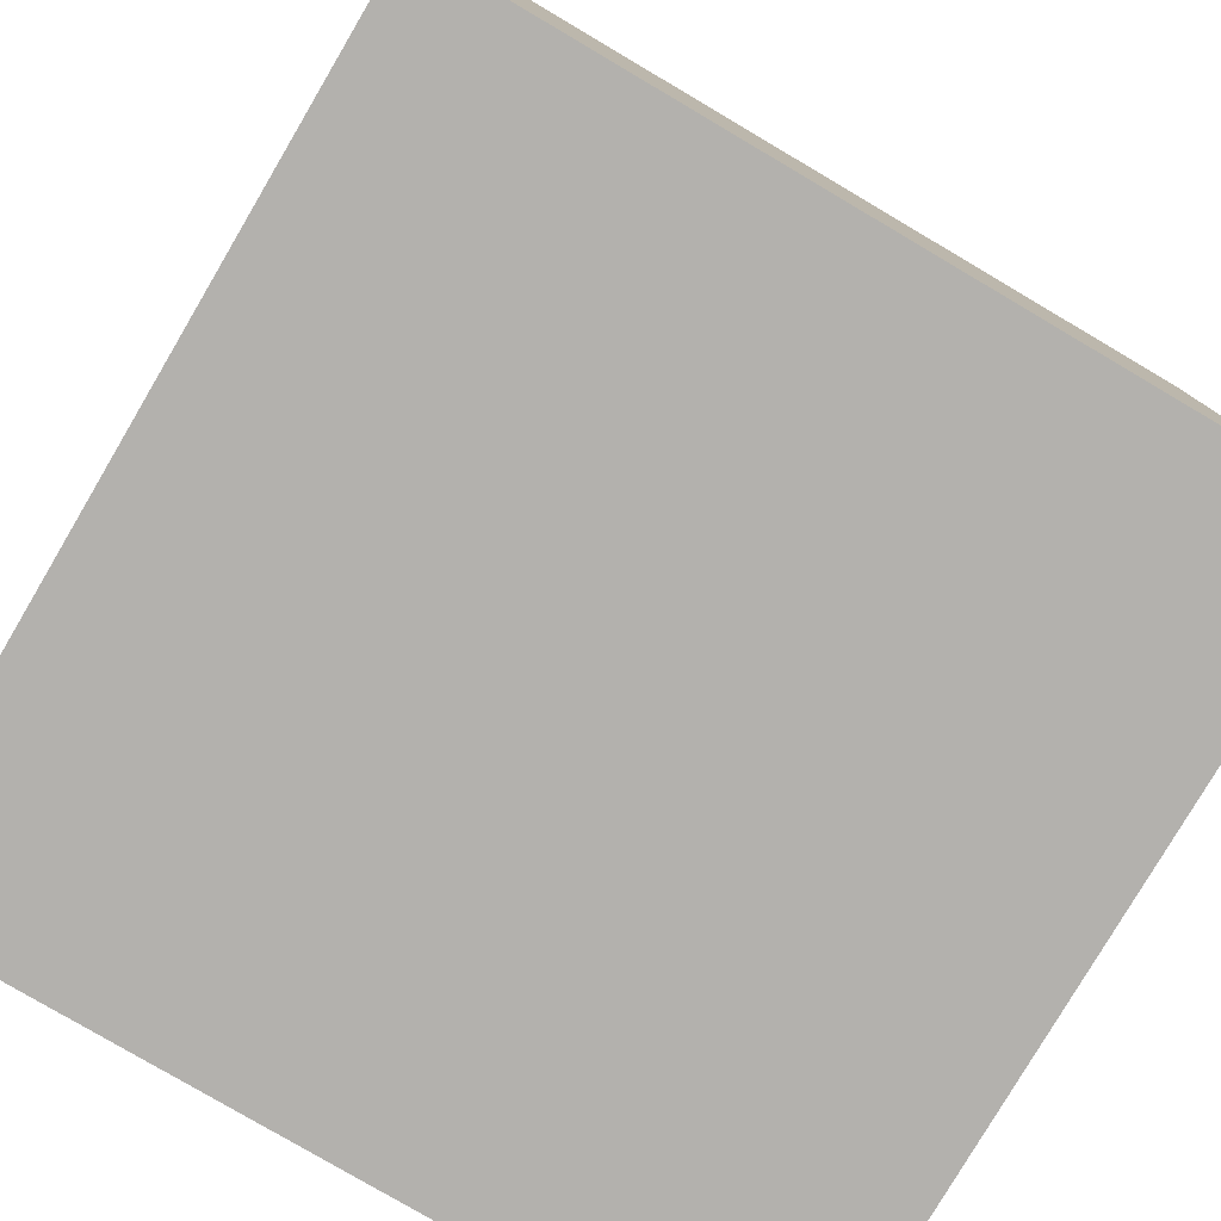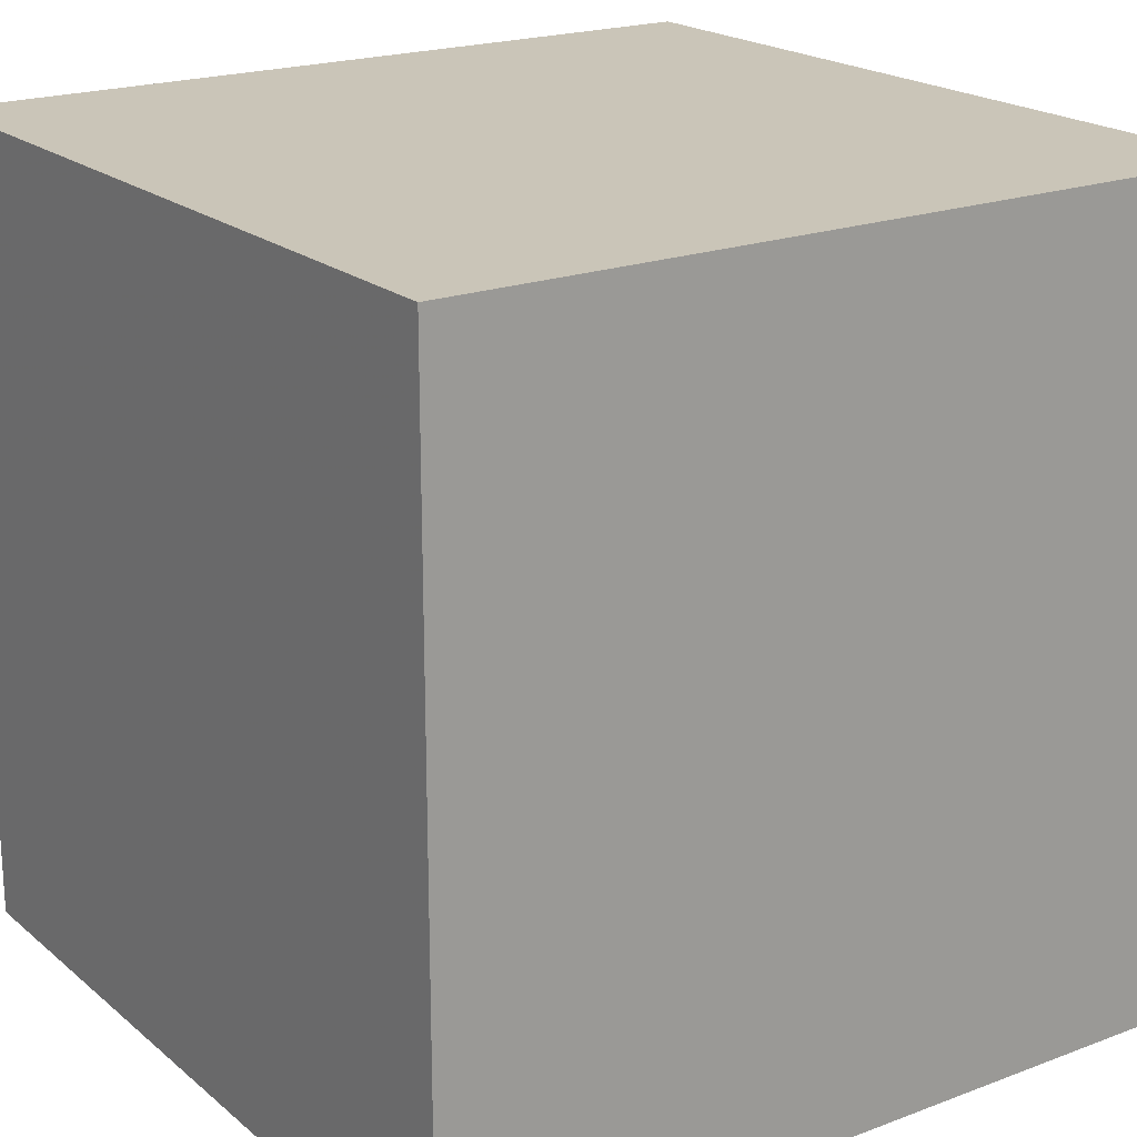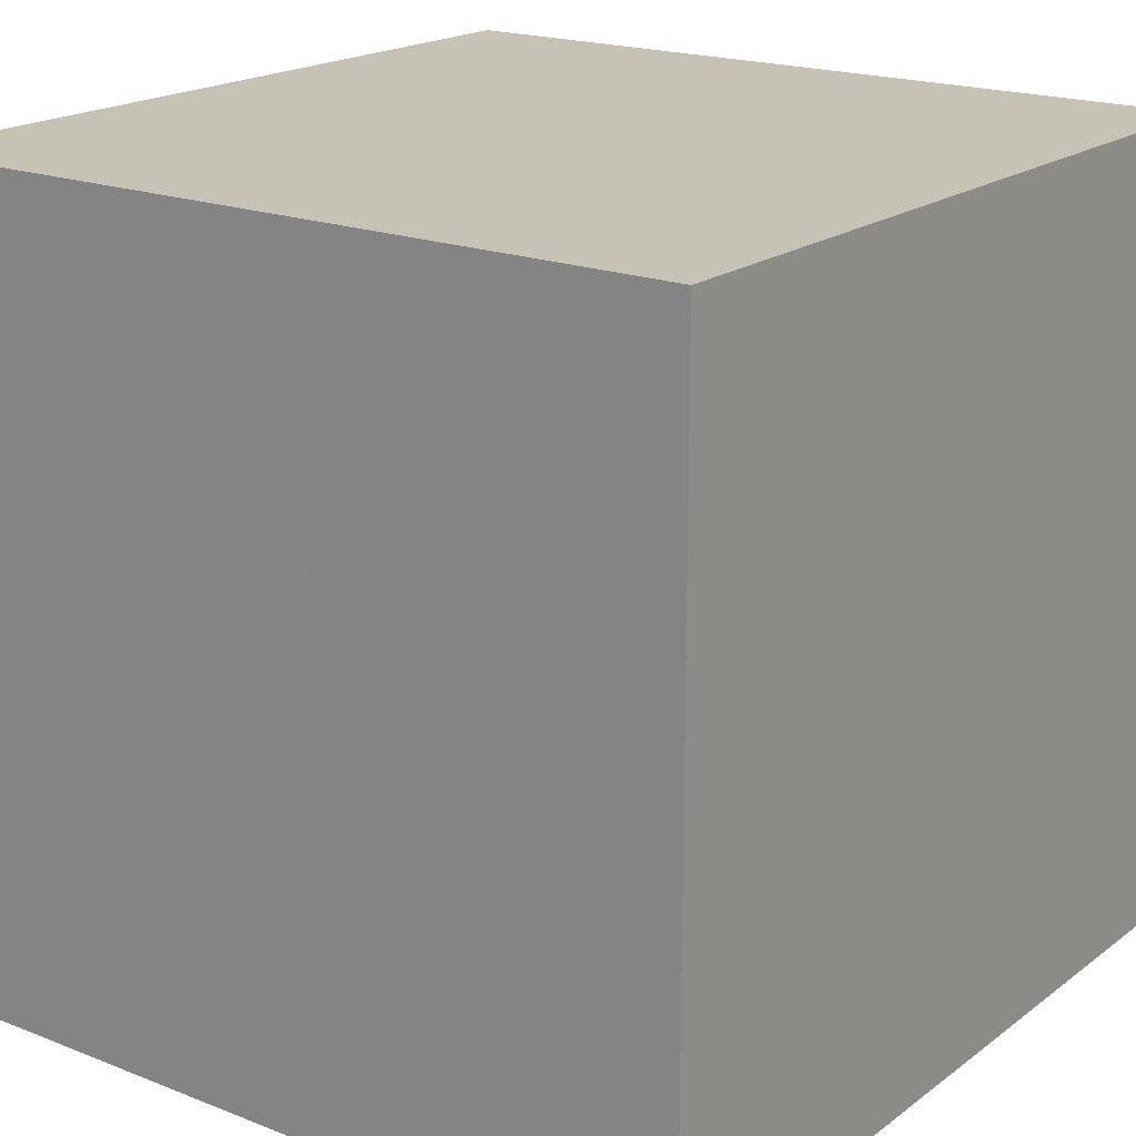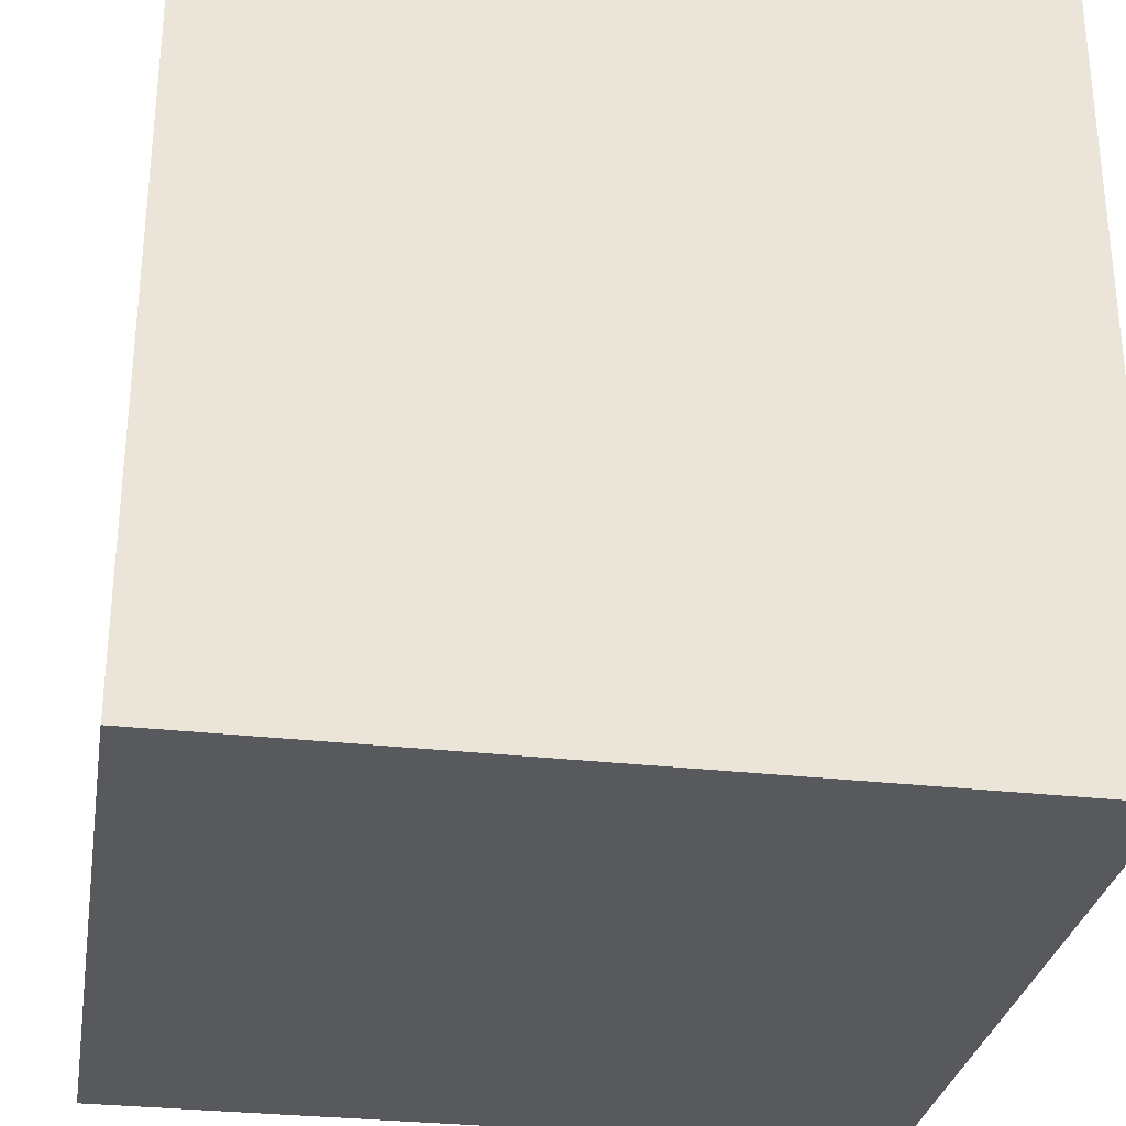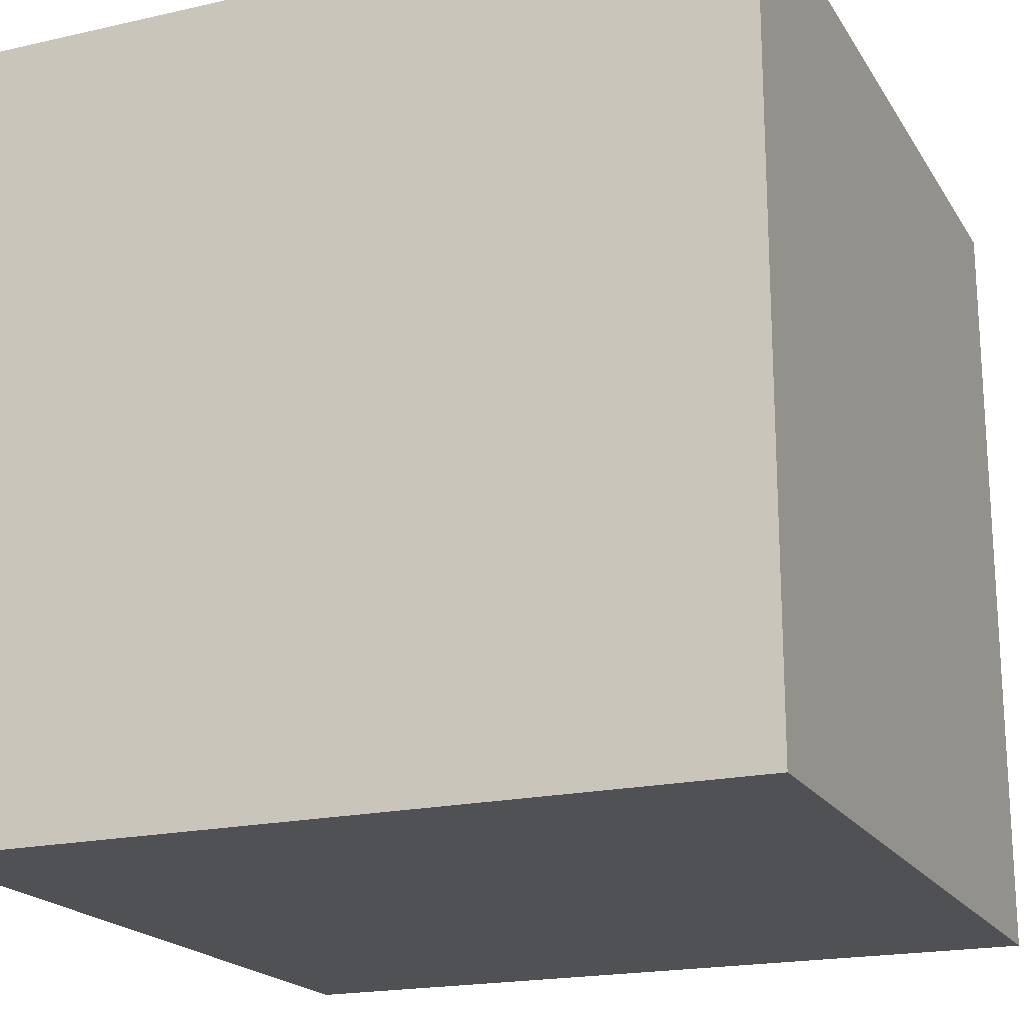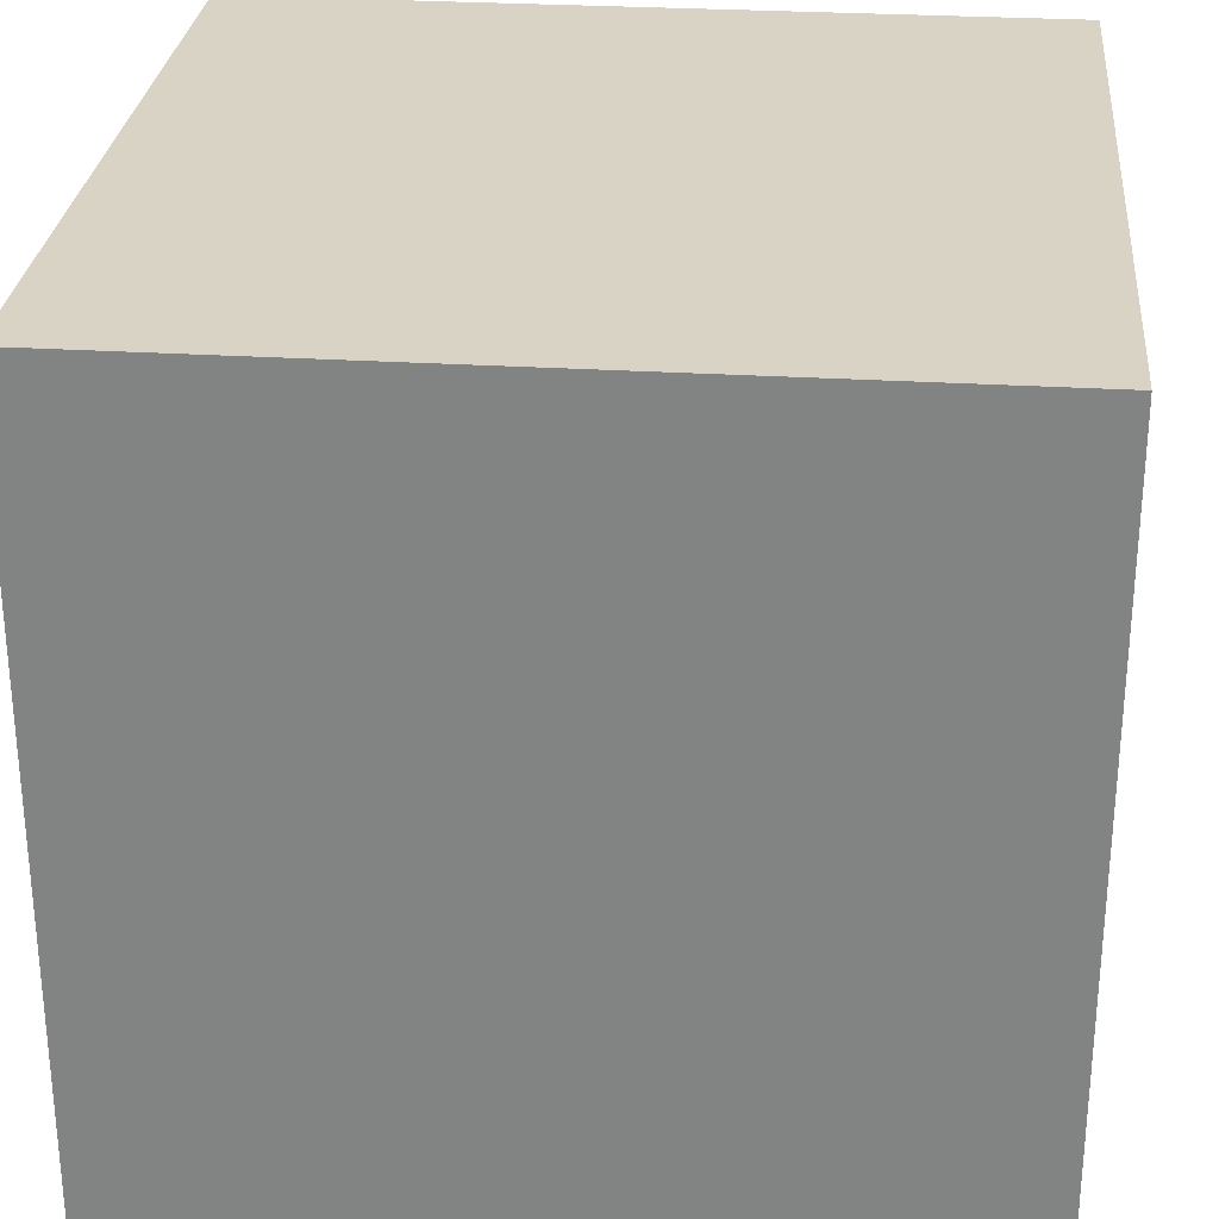
<metadata>
{"format":"obj","ext":"obj","renderer":"f3d","projection":"perspective","resolution":1024,"background":"white","views":[{"elev":-79.3,"azim":-120.5,"up":"+Y"},{"elev":20.3,"azim":-124.5,"up":"+Z"},{"elev":19.2,"azim":126.4,"up":"+Z"},{"elev":-30.1,"azim":170.6,"up":"+Y"},{"elev":-19.6,"azim":-157.1,"up":"+Z"},{"elev":28.3,"azim":-174.7,"up":"+Y"}]}
</metadata>
<code>
v -1 -1 1
v 1 -1 1
v -1 1 1
v 1 1 1
v -1 -1 -1
v 1 -1 -1
v -1 1 -1
v 1 1 -1
f 1 2 4 3
f 5 6 8 7
f 1 2 6 5
f 3 4 8 7
f 1 3 7 5
f 2 4 8 6

</code>
